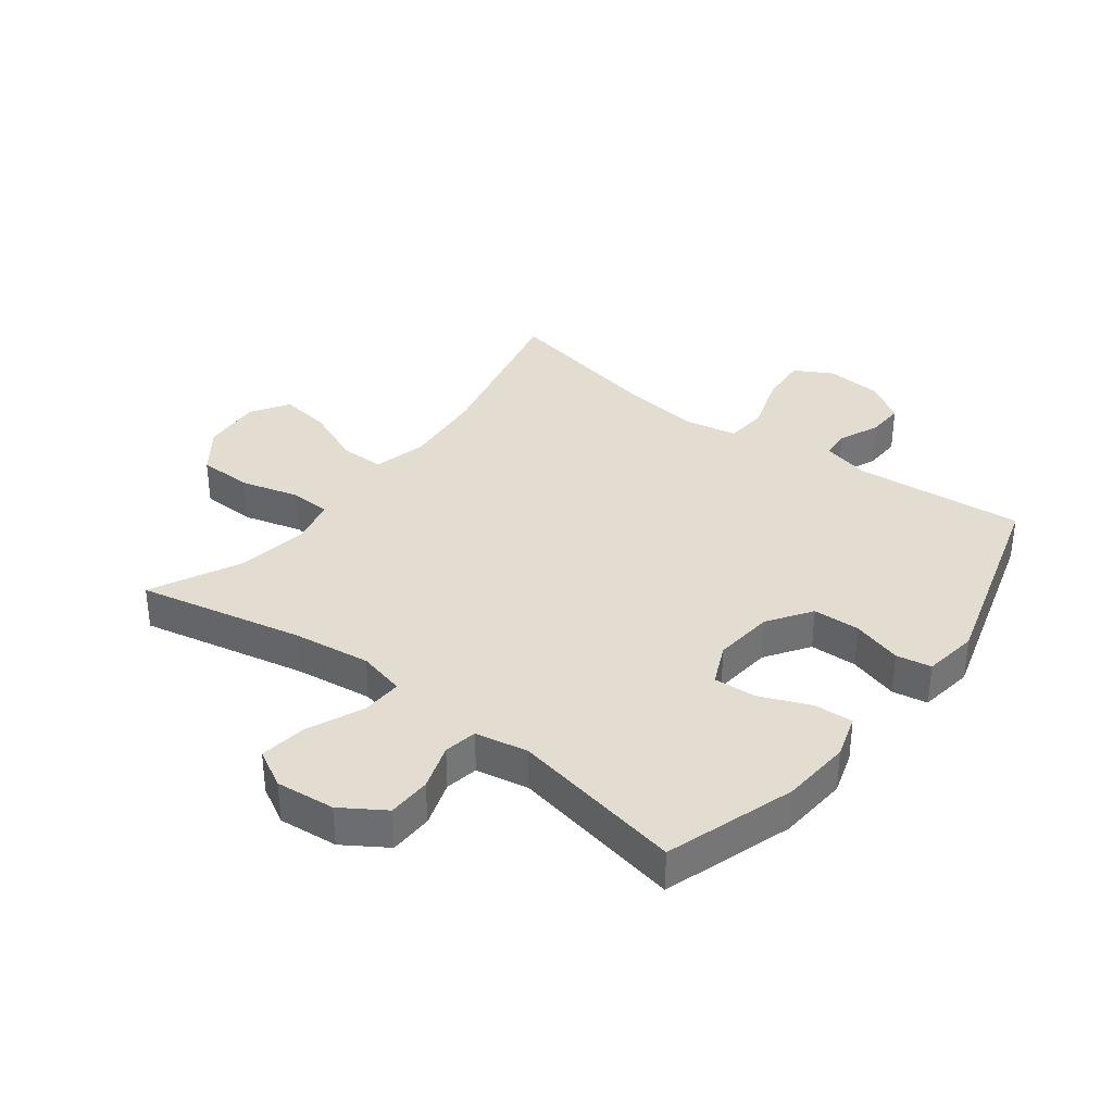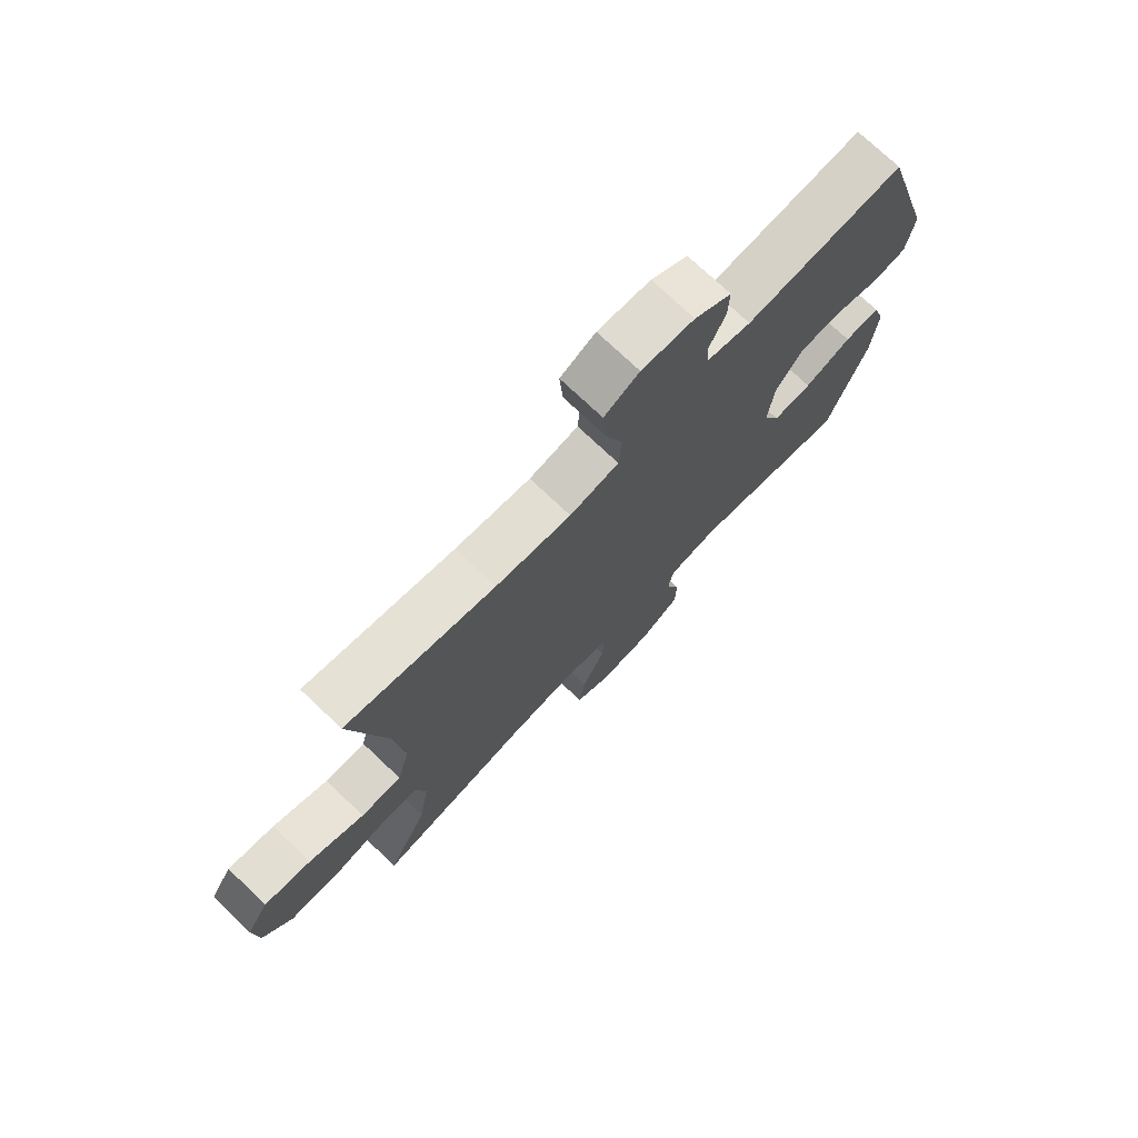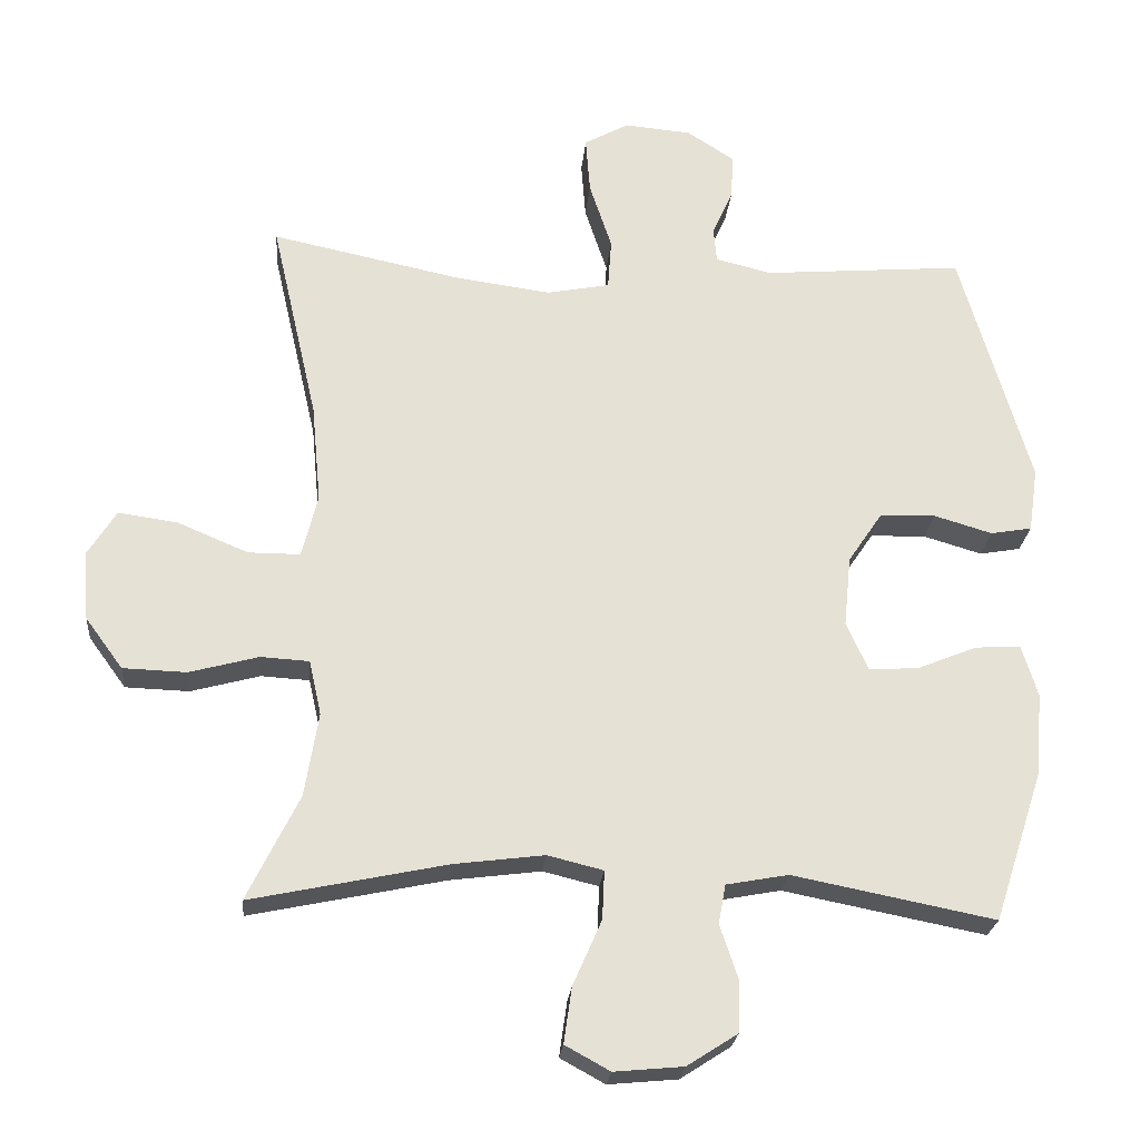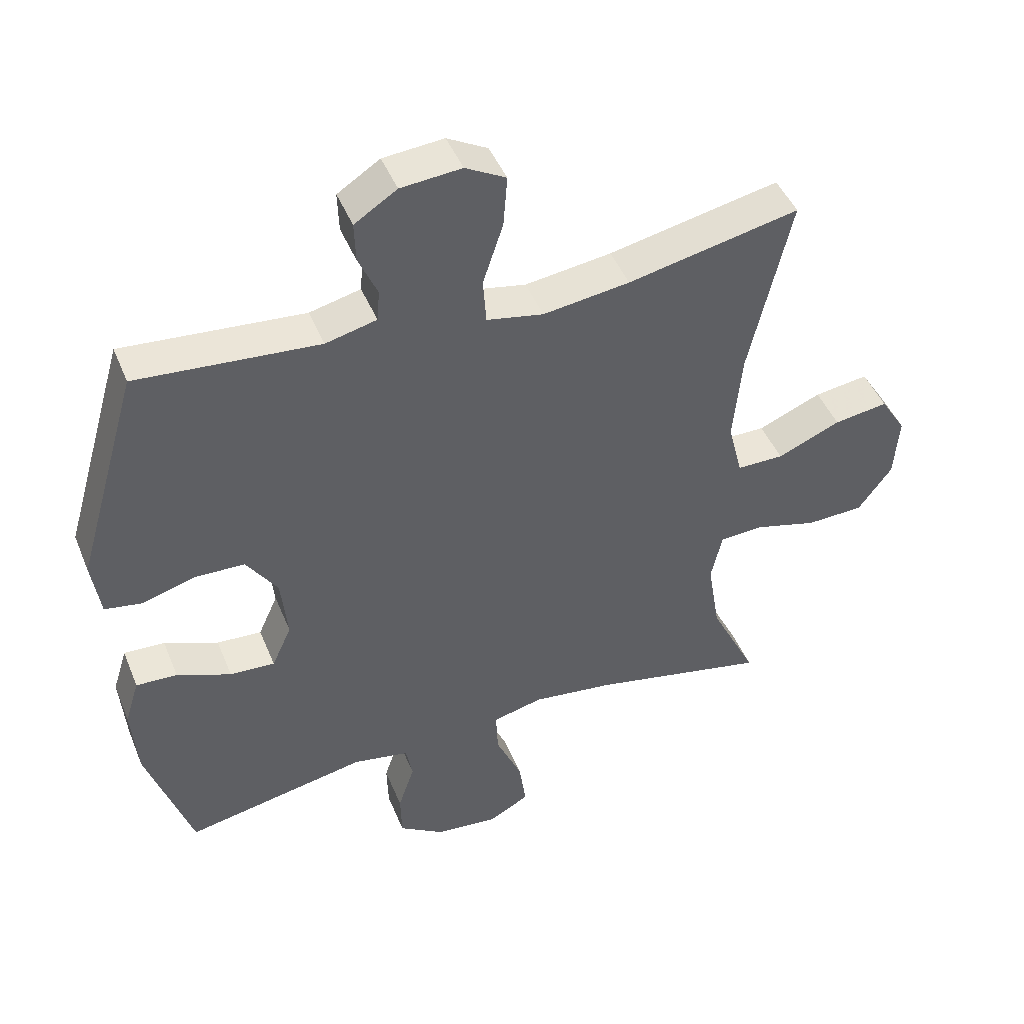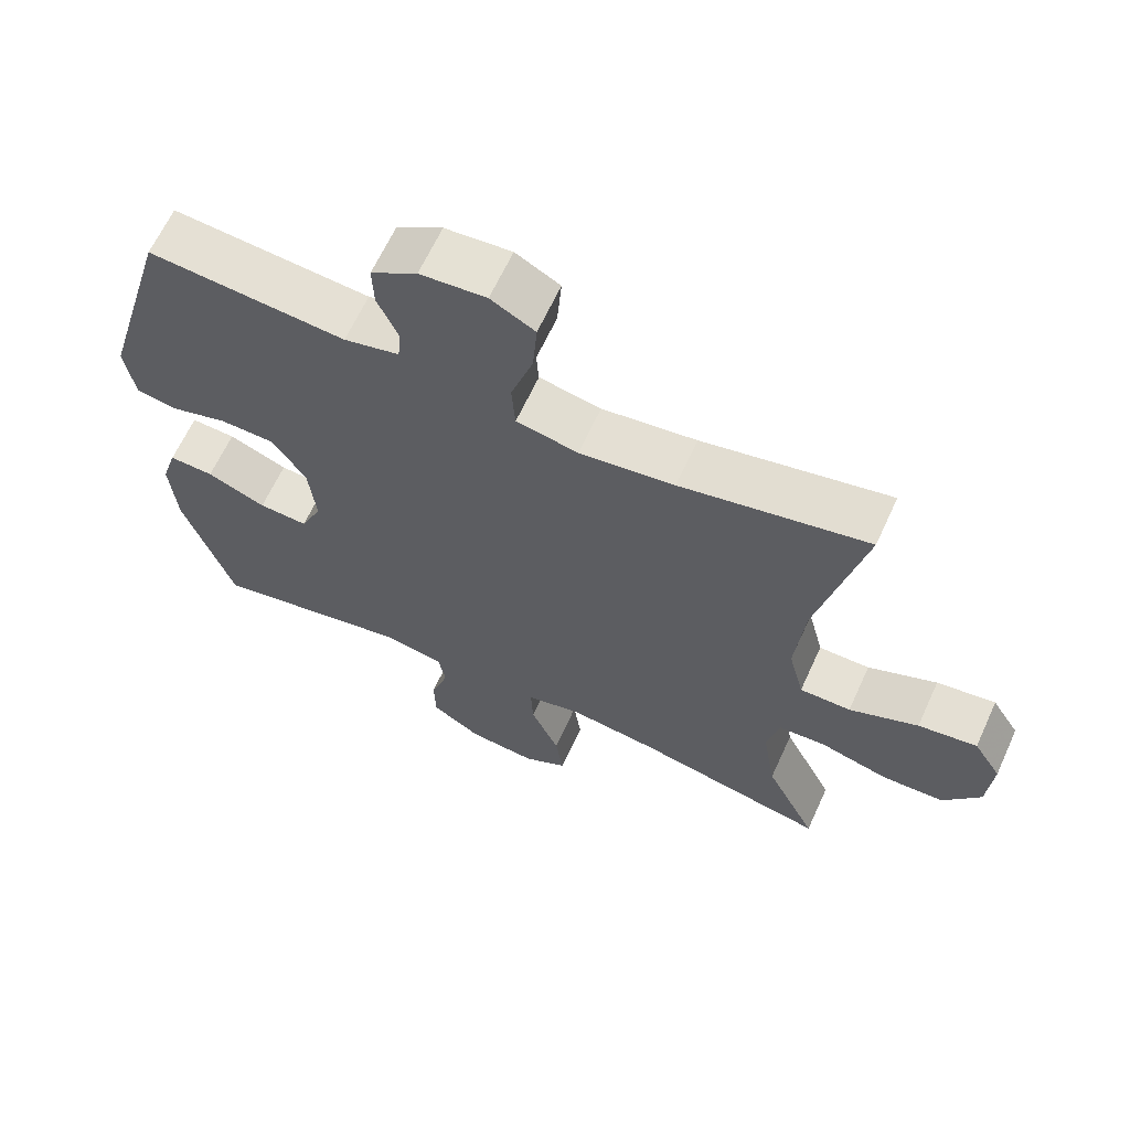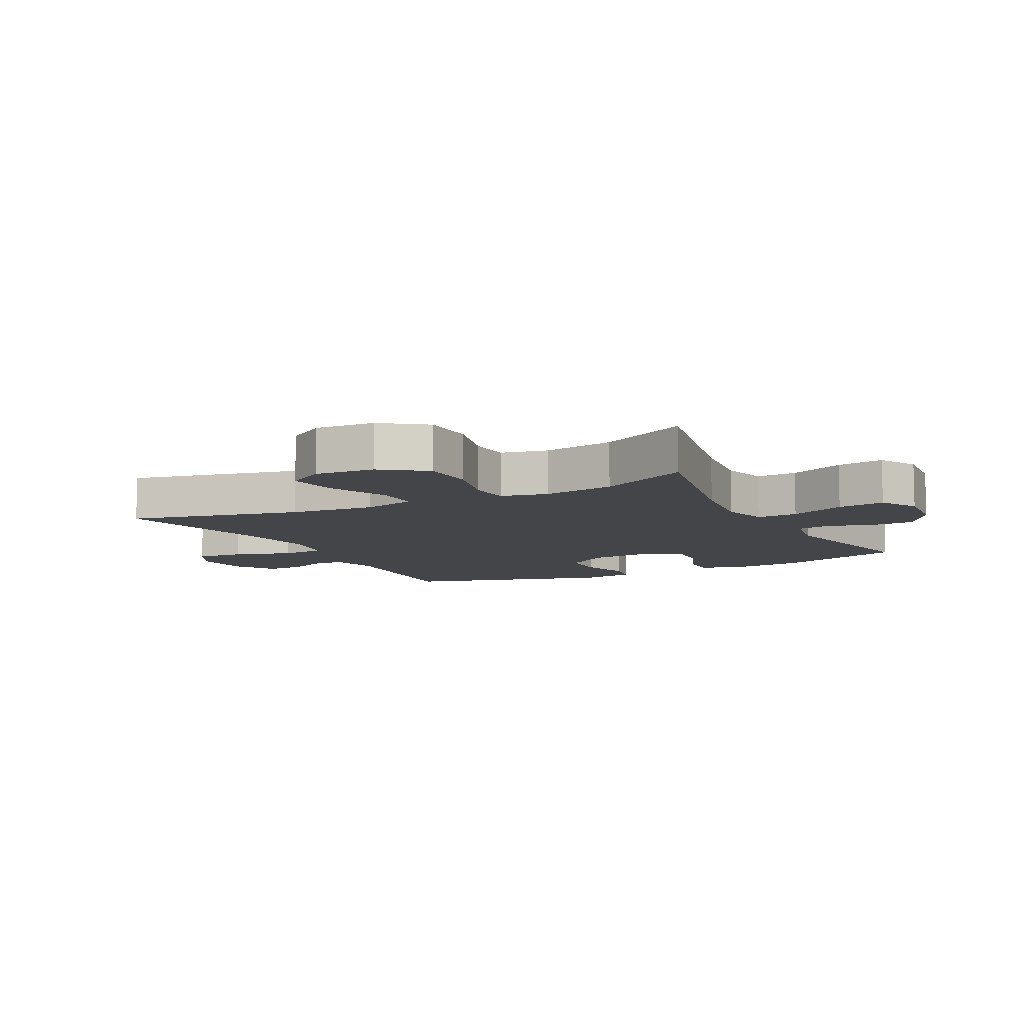
<metadata>
{"format":"obj","ext":"obj","renderer":"f3d","projection":"perspective","resolution":1024,"background":"white","views":[{"elev":35.4,"azim":-142.8,"up":"+Y"},{"elev":74.4,"azim":133.5,"up":"+Z"},{"elev":-24.1,"azim":174.9,"up":"+Z"},{"elev":45.6,"azim":-21.5,"up":"+Z"},{"elev":64.4,"azim":24.6,"up":"+Z"},{"elev":-8.8,"azim":117.5,"up":"+Y"}]}
</metadata>
<code>
v 0.5 0.07 0.5
v 0.436 0.07 0.221
v 0.423 0.07 0.083
v 0.445 0.07 -0.004
v 0.517 0.07 -0.004
v 0.614 0.07 0.037
v 0.697 0.07 0.049
v 0.736 0.07 -0.013
v 0.729 0.07 -0.11
v 0.677 0.07 -0.181
v 0.589 0.07 -0.184
v 0.493 0.07 -0.158
v 0.426 0.07 -0.162
v 0.409 0.07 -0.238
v 0.428 0.07 -0.354
v 0.5 0.07 -0.5
v 0.229 0.07 -0.443
v 0.104 0.07 -0.427
v 0.027 0.07 -0.446
v 0.03 0.07 -0.513
v 0.07 0.07 -0.604
v 0.081 0.07 -0.681
v 0.019 0.07 -0.715
v -0.077 0.07 -0.706
v -0.147 0.07 -0.661
v -0.149 0.07 -0.59
v -0.124 0.07 -0.515
v -0.134 0.07 -0.461
v -0.22 0.07 -0.445
v -0.5 0.07 -0.5
v -0.569 0.07 -0.29
v -0.578 0.07 -0.176
v -0.556 0.07 -0.105
v -0.493 0.07 -0.108
v -0.41 0.07 -0.142
v -0.341 0.07 -0.146
v -0.311 0.07 -0.079
v -0.321 0.07 0.019
v -0.369 0.07 0.09
v -0.446 0.07 0.092
v -0.527 0.07 0.068
v -0.584 0.07 0.078
v -0.597 0.07 0.167
v -0.5 0.07 0.5
v -0.222 0.07 0.477
v -0.144 0.07 0.496
v -0.14 0.07 0.544
v -0.169 0.07 0.61
v -0.171 0.07 0.671
v -0.106 0.07 0.713
v -0.013 0.07 0.721
v 0.049 0.07 0.687
v 0.043 0.07 0.608
v 0.012 0.07 0.514
v 0.017 0.07 0.444
v 0.104 0.07 0.427
v 0.237 0.07 0.445
v 0.5 0 0.5
v 0.436 0 0.221
v 0.423 0 0.083
v 0.445 0 -0.004
v 0.517 0 -0.004
v 0.614 0 0.037
v 0.697 0 0.049
v 0.736 0 -0.013
v 0.729 0 -0.11
v 0.677 0 -0.181
v 0.589 0 -0.184
v 0.493 0 -0.158
v 0.426 0 -0.162
v 0.409 0 -0.238
v 0.428 0 -0.354
v 0.5 0 -0.5
v 0.229 0 -0.443
v 0.104 0 -0.427
v 0.027 0 -0.446
v 0.03 0 -0.513
v 0.07 0 -0.604
v 0.081 0 -0.681
v 0.019 0 -0.715
v -0.077 0 -0.706
v -0.147 0 -0.661
v -0.149 0 -0.59
v -0.124 0 -0.515
v -0.134 0 -0.461
v -0.22 0 -0.445
v -0.5 0 -0.5
v -0.569 0 -0.29
v -0.578 0 -0.176
v -0.556 0 -0.105
v -0.493 0 -0.108
v -0.41 0 -0.142
v -0.341 0 -0.146
v -0.311 0 -0.079
v -0.321 0 0.019
v -0.369 0 0.09
v -0.446 0 0.092
v -0.527 0 0.068
v -0.584 0 0.078
v -0.597 0 0.167
v -0.5 0 0.5
v -0.222 0 0.477
v -0.144 0 0.496
v -0.14 0 0.544
v -0.169 0 0.61
v -0.171 0 0.671
v -0.106 0 0.713
v -0.013 0 0.721
v 0.049 0 0.687
v 0.043 0 0.608
v 0.012 0 0.514
v 0.017 0 0.444
v 0.104 0 0.427
v 0.237 0 0.445
f 51 52 53 54
f 51 54 55
f 50 51 55
f 47 48 49 50
f 46 47 50 55
f 45 46 55
f 44 45 55 56
f 40 41 42 43
f 39 40 43 44
f 38 39 44 56
f 32 33 34 35
f 32 35 36
f 29 30 31 32
f 28 29 32 36
f 24 25 26 27
f 24 27 28
f 23 24 28
f 20 21 22 23
f 19 20 23 28
f 18 19 28 36
f 15 16 17
f 14 15 17 18
f 13 14 18 36
f 9 10 11 12
f 5 6 7 8
f 4 5 8 9
f 57 1 2
f 57 2 3
f 37 38 56 57
f 37 57 3 4
f 12 13 36 37
f 4 9 12 37
f 111 110 109 108
f 112 111 108
f 112 108 107
f 107 106 105 104
f 112 107 104 103
f 112 103 102
f 113 112 102 101
f 100 99 98 97
f 101 100 97 96
f 113 101 96 95
f 92 91 90 89
f 93 92 89
f 89 88 87 86
f 93 89 86 85
f 84 83 82 81
f 85 84 81
f 85 81 80
f 80 79 78 77
f 85 80 77 76
f 93 85 76 75
f 74 73 72
f 75 74 72 71
f 93 75 71 70
f 69 68 67 66
f 65 64 63 62
f 66 65 62 61
f 59 58 114
f 60 59 114
f 114 113 95 94
f 61 60 114 94
f 94 93 70 69
f 94 69 66 61
f 1 58 59 2
f 2 59 60 3
f 3 60 61 4
f 4 61 62 5
f 5 62 63 6
f 6 63 64 7
f 7 64 65 8
f 8 65 66 9
f 9 66 67 10
f 10 67 68 11
f 11 68 69 12
f 12 69 70 13
f 13 70 71 14
f 14 71 72 15
f 15 72 73 16
f 16 73 74 17
f 17 74 75 18
f 18 75 76 19
f 19 76 77 20
f 20 77 78 21
f 21 78 79 22
f 22 79 80 23
f 23 80 81 24
f 24 81 82 25
f 25 82 83 26
f 26 83 84 27
f 27 84 85 28
f 28 85 86 29
f 29 86 87 30
f 30 87 88 31
f 31 88 89 32
f 32 89 90 33
f 33 90 91 34
f 34 91 92 35
f 35 92 93 36
f 36 93 94 37
f 37 94 95 38
f 38 95 96 39
f 39 96 97 40
f 40 97 98 41
f 41 98 99 42
f 42 99 100 43
f 43 100 101 44
f 44 101 102 45
f 45 102 103 46
f 46 103 104 47
f 47 104 105 48
f 48 105 106 49
f 49 106 107 50
f 50 107 108 51
f 51 108 109 52
f 52 109 110 53
f 53 110 111 54
f 54 111 112 55
f 55 112 113 56
f 56 113 114 57
f 57 114 58 1

</code>
